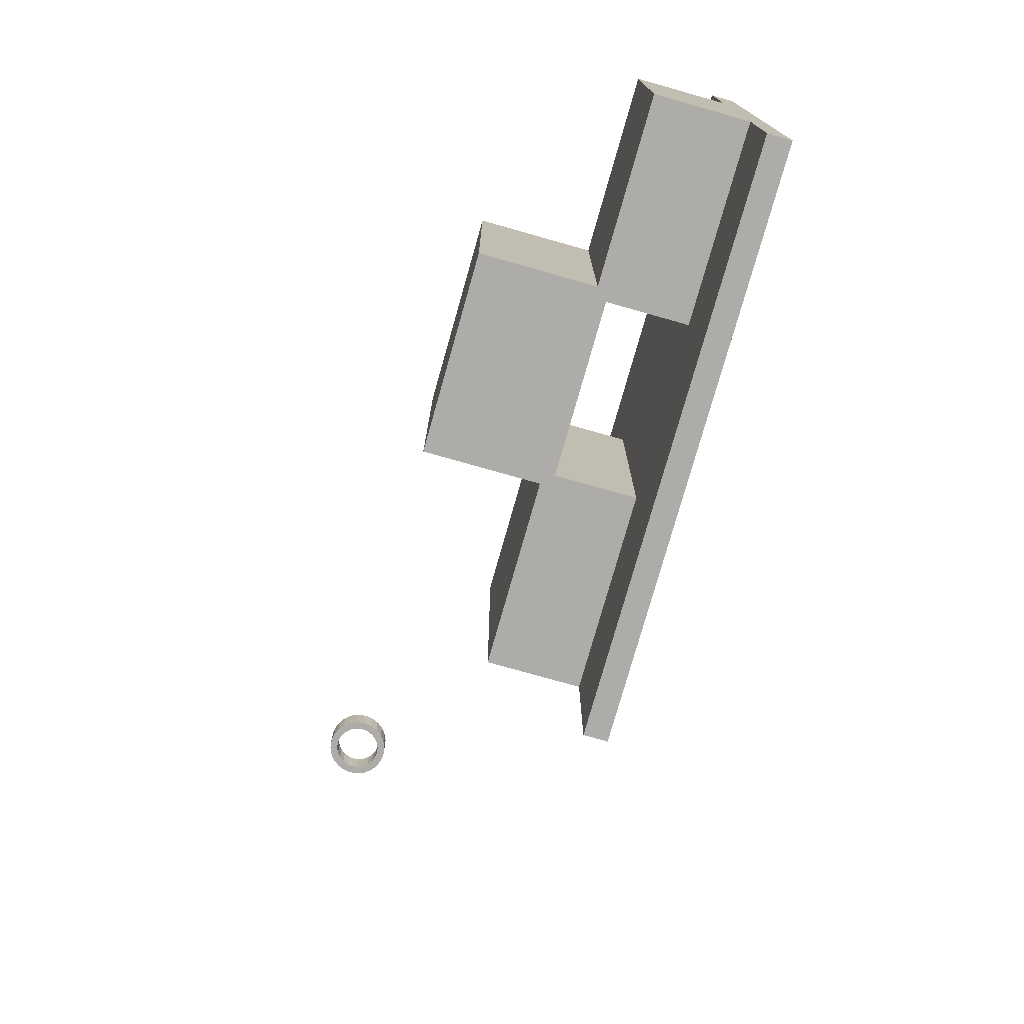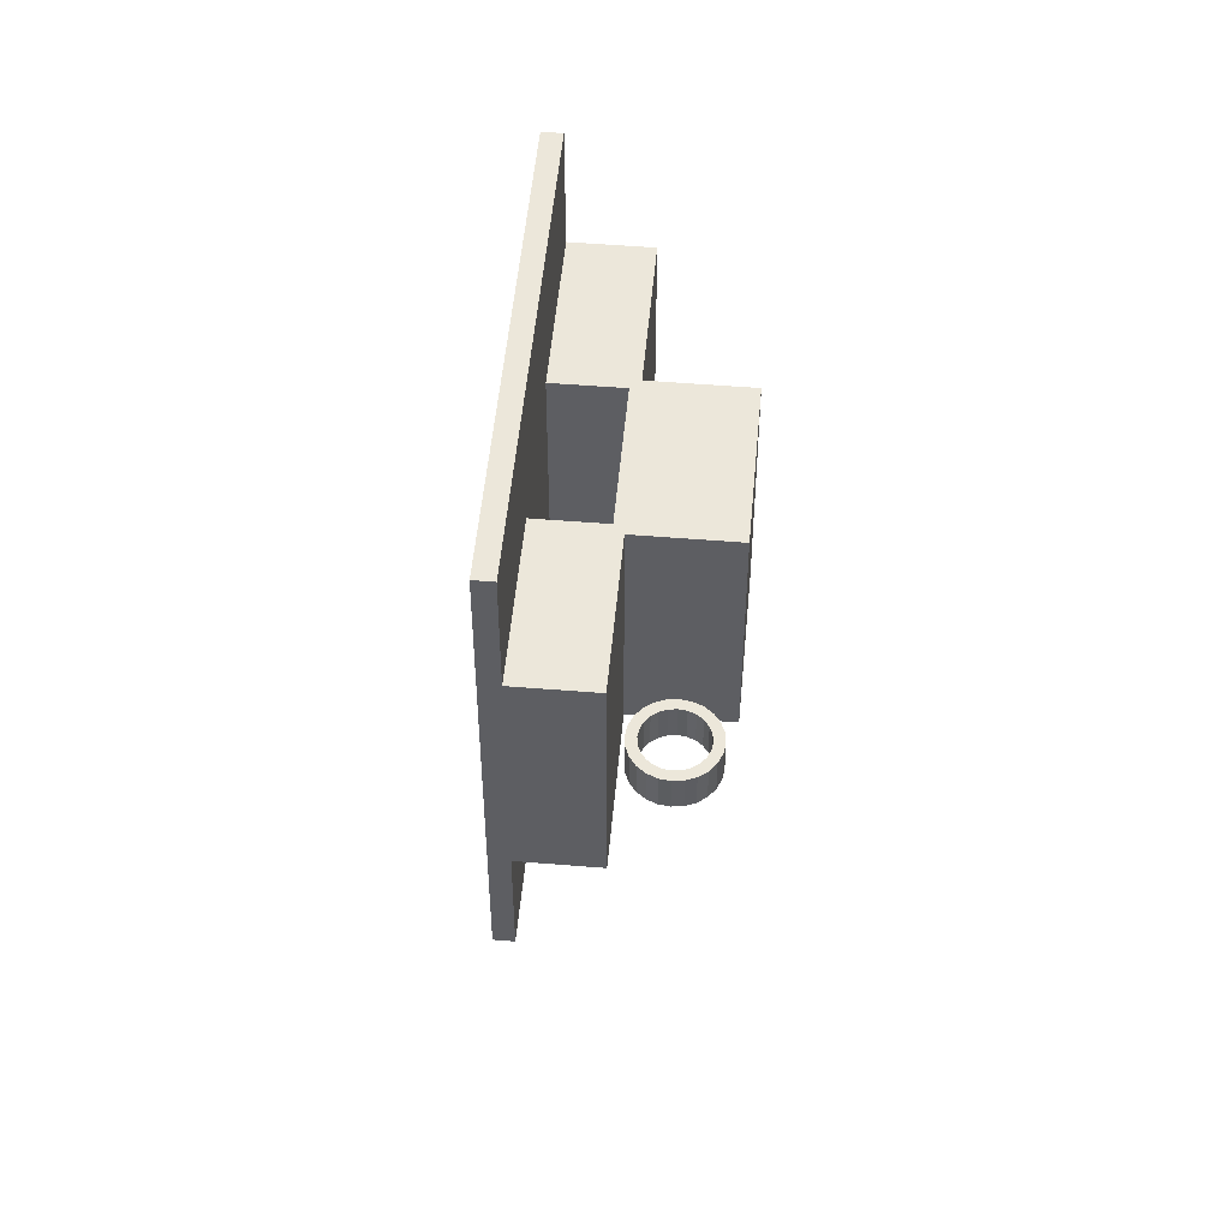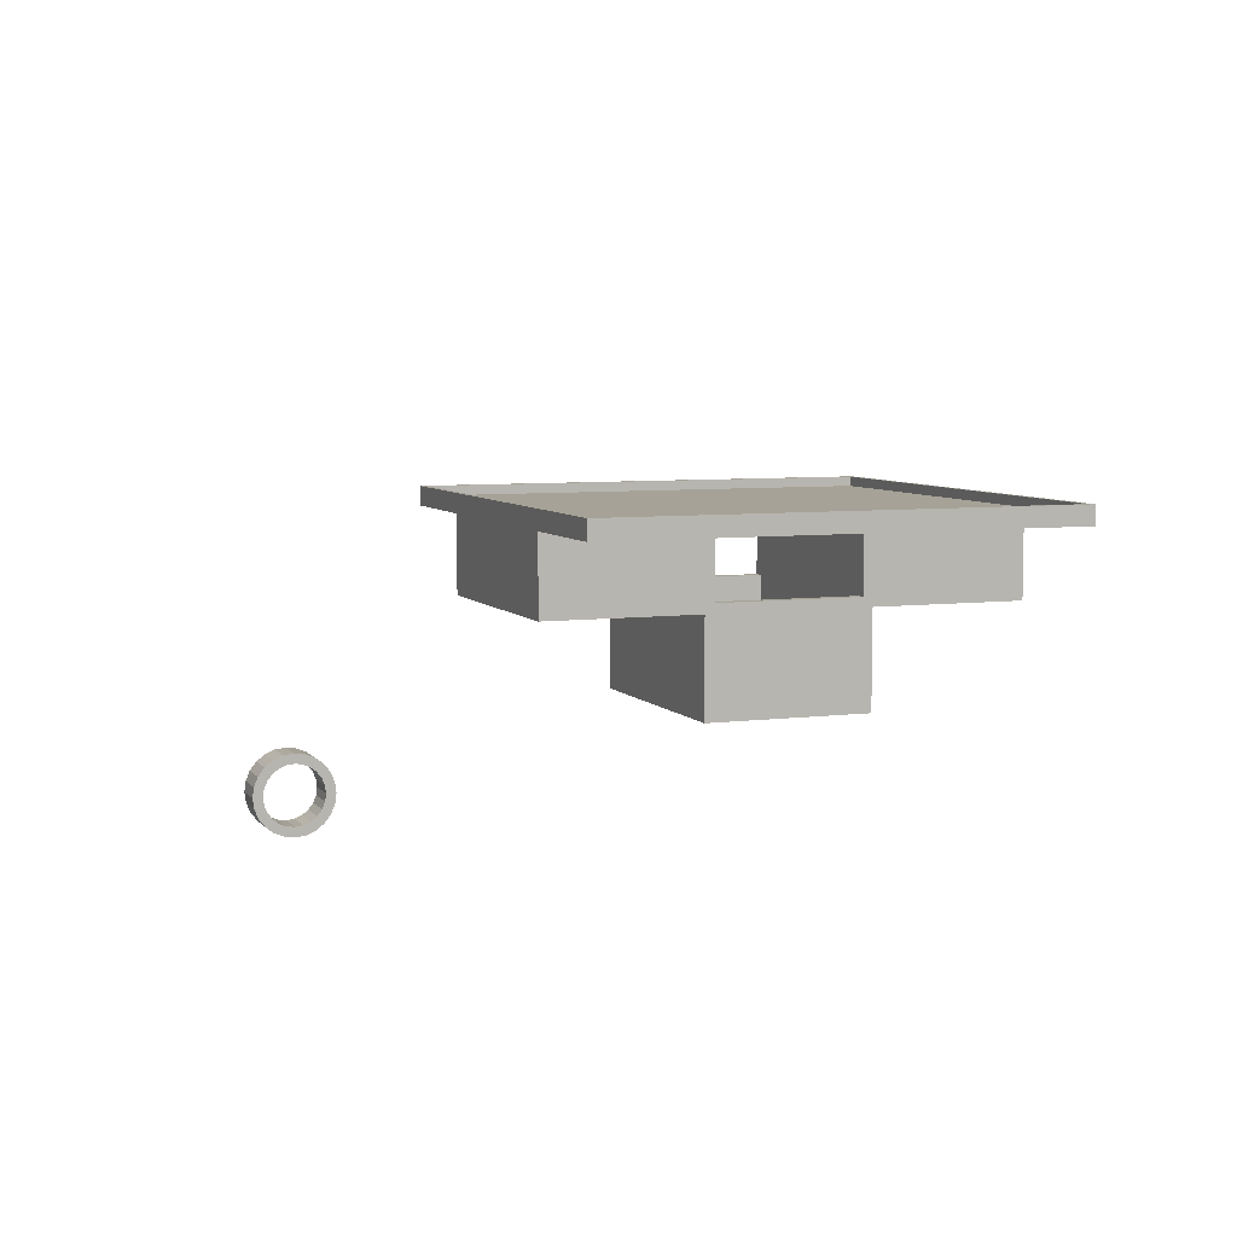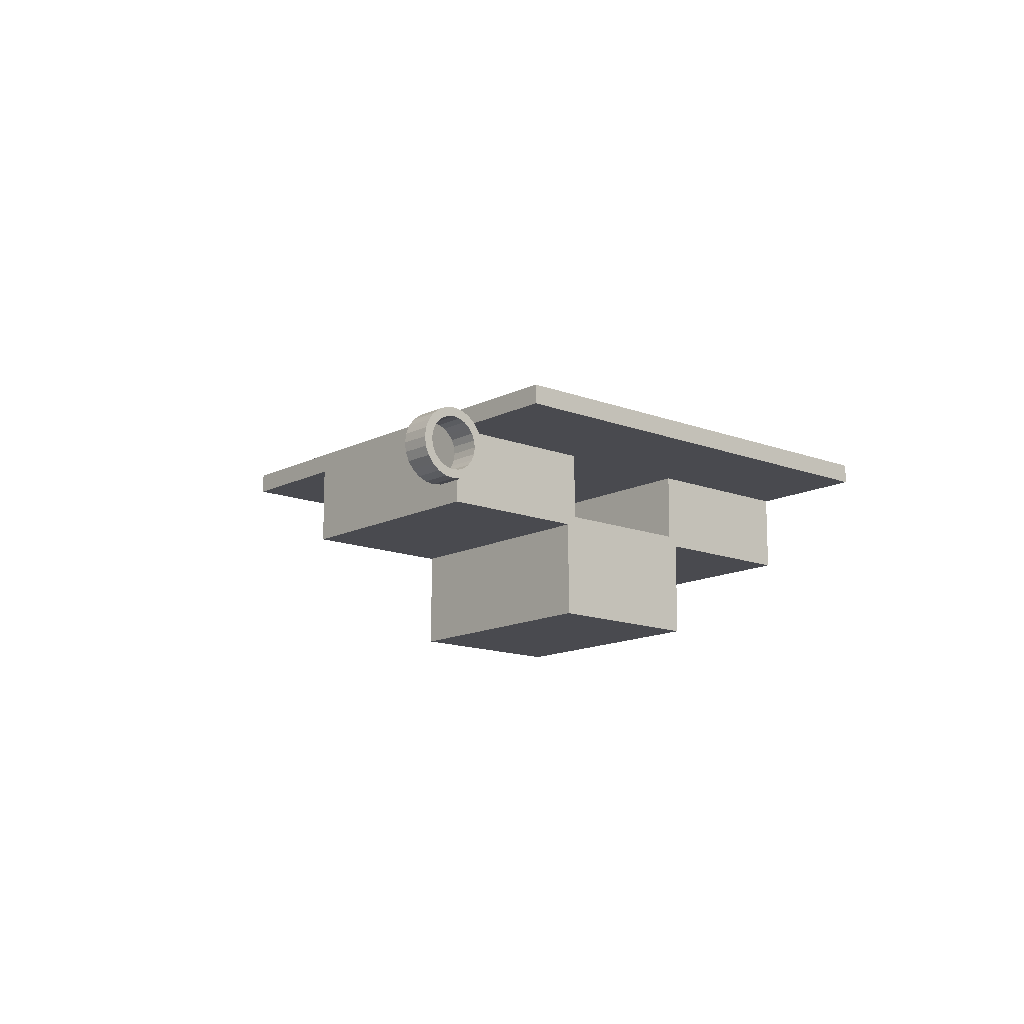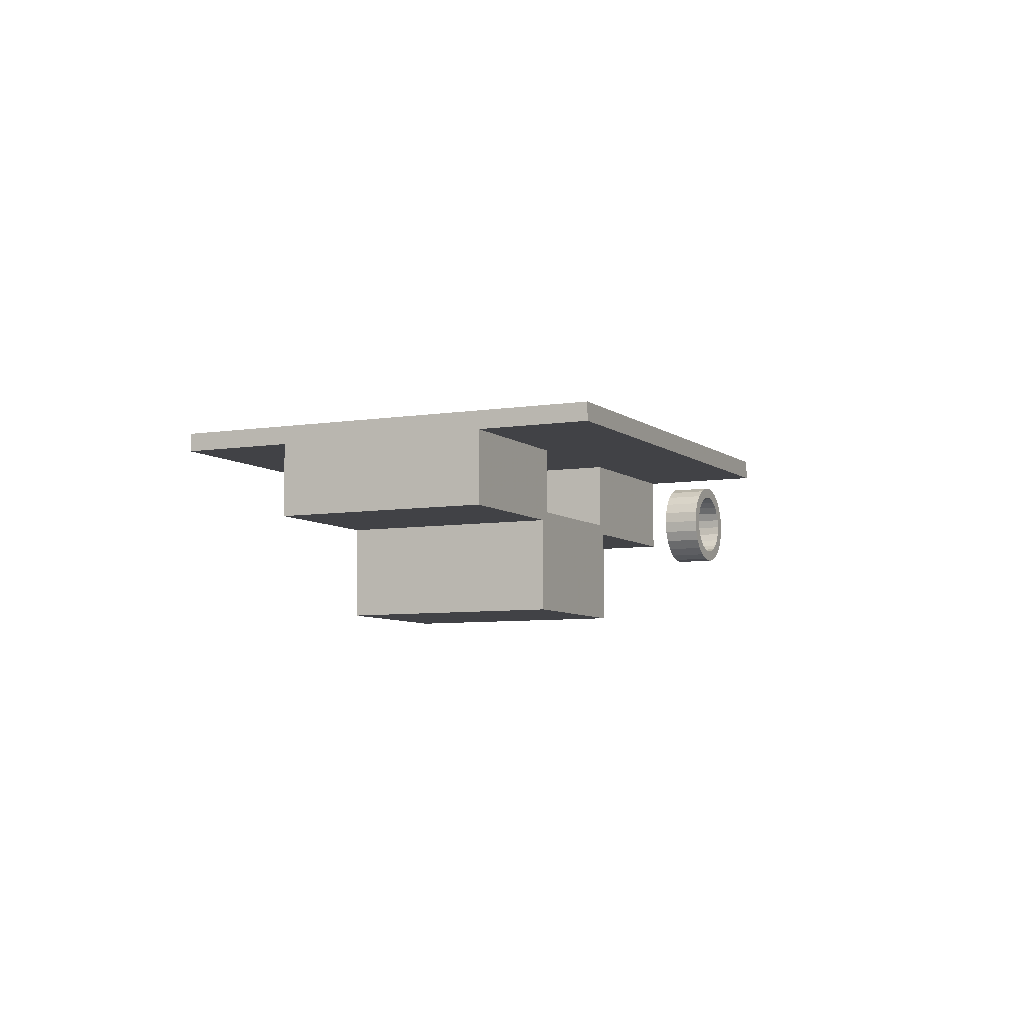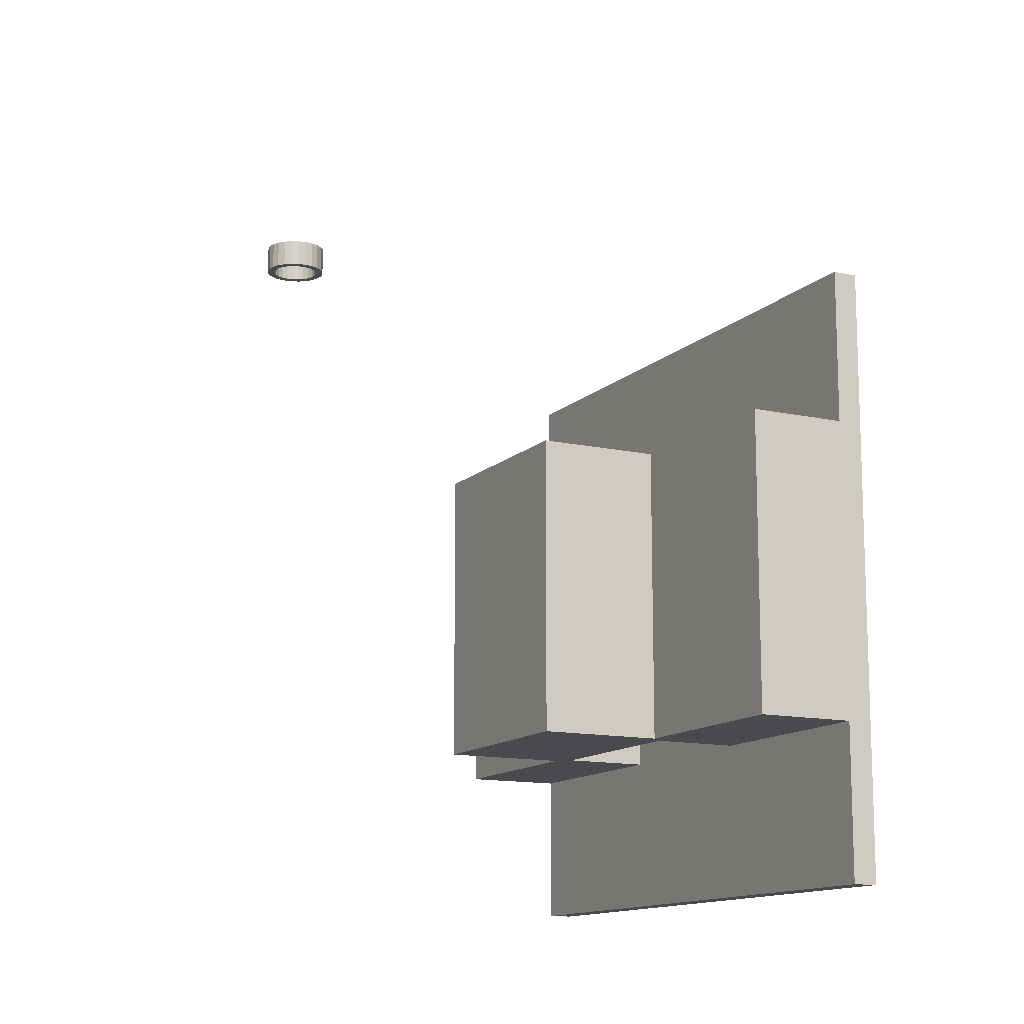
<metadata>
{"format":"obj","ext":"obj","renderer":"f3d","projection":"perspective","resolution":1024,"background":"white","views":[{"elev":-76.6,"azim":-105.8,"up":"+Y"},{"elev":51.2,"azim":95.1,"up":"+Y"},{"elev":6.5,"azim":158.9,"up":"+Z"},{"elev":-13.6,"azim":138.8,"up":"+Z"},{"elev":-6.7,"azim":115.9,"up":"+Z"},{"elev":-13.0,"azim":-117.2,"up":"+Y"}]}
</metadata>
<code>
o obj_0
v 32.8 		20.2 		2.25
v 32.47 		20.2 		2.063
v 32.47 		21.5 		2.063
v 32.3 		21.5 		2.295
v 32.06 		21.5 		2.474
v 32.06 		20.2 		2.474
v 31.79 		20.2 		2.587
v 31.79 		21.5 		2.587
v 32.3 		20.2 		2.295
v 31.5 		20.2 		2.625
v 31.5 		21.5 		2.625
v 32.56 		20.2 		2.561
v 32.56 		21.5 		2.561
v -8.5 		3 		9
v -8.5 		9.25 		9
v 32.25 		21.5 		2.799
v 31.21 		21.5 		2.587
v -8.002 		-8.503 		9
v 15.75 		-15 		10
v 31.79 		21.5 		0.413
v -8.002 		2.503 		9
v 31.5 		21.5 		0.375
v -0.498 		2.503 		9
v -0.498 		-8.503 		9
v 31.5 		20.2 		0.375
v 31.79 		20.2 		0.413
v 31.21 		20.2 		2.587
v 32.25 		20.2 		2.799
v -0.5 		3 		5
v -0.5 		3 		0
v -0.5 		-9 		0
v 31.89 		21.5 		2.949
v -0.5 		-9 		5
v 30.94 		21.5 		2.474
v 30.75 		20.2 		0.201
v 30.75 		21.5 		0.201
v 30.94 		20.2 		2.474
v 31.89 		20.2 		2.949
v 31.5 		21.5 		3
v 31.5 		20.2 		3
v 30.75 		21.5 		2.799
v 31.11 		20.2 		2.949
v 31.11 		21.5 		2.949
v 30.75 		20.2 		2.799
v 30.7 		20.2 		2.295
v 30.7 		21.5 		2.295
v 30.53 		20.2 		2.063
v 30.53 		21.5 		2.063
v 30.2 		21.5 		2.25
v 30.44 		21.5 		2.561
v 30.44 		20.2 		2.561
v 30.2 		20.2 		2.25
v 32.95 		21.5 		1.888
v 33 		21.5 		1.5
v 32.95 		21.5 		1.112
v 32.8 		21.5 		0.75
v 32.62 		21.5 		1.5
v 32.59 		21.5 		1.791
v 33 		20.2 		1.5
v 32.95 		20.2 		1.888
v 32.8 		20.2 		0.75
v 32.95 		20.2 		1.112
v 32.59 		20.2 		1.791
v 32.62 		20.2 		1.5
v 32.59 		21.5 		1.209
v 32.59 		20.2 		1.209
v 30.94 		21.5 		0.526
v 31.21 		21.5 		0.413
v 30.94 		20.2 		0.526
v 31.21 		20.2 		0.413
v 31.11 		21.5 		0.051
v 32.06 		21.5 		0.526
v 31.5 		21.5 		0
v 32.3 		21.5 		0.705
v 31.89 		21.5 		0.051
v 32.47 		21.5 		0.938
v 31.11 		20.2 		0.051
v 32.06 		20.2 		0.526
v 32.56 		21.5 		0.439
v 32.25 		21.5 		0.201
v 31.5 		20.2 		0
v 32.3 		20.2 		0.705
v 30.41 		21.5 		1.791
v 31.89 		20.2 		0.051
v 32.47 		20.2 		0.938
v 30.38 		21.5 		1.5
v 30.41 		21.5 		1.209
v 32.25 		20.2 		0.201
v 32.56 		20.2 		0.439
v 30.05 		21.5 		1.888
v 30.53 		21.5 		0.938
v 30 		21.5 		1.5
v 30.41 		20.2 		1.791
v 30.7 		21.5 		0.705
v 30.05 		21.5 		1.112
v 30.38 		20.2 		1.5
v 30.44 		21.5 		0.439
v 30.2 		21.5 		0.75
v 30.41 		20.2 		1.209
v 32.8 		21.5 		2.25
v 30.05 		20.2 		1.888
v 30.53 		20.2 		0.938
v 30 		20.2 		1.5
v 30.7 		20.2 		0.705
v 30.05 		20.2 		1.112
v 30.2 		20.2 		0.75
v 30.44 		20.2 		0.439
v 8 		-9 		0
v 8 		-9 		5
v 16 		9.25 		10
v 15.75 		9.003 		10
v 16 		-15.25 		10
v 0 		3 		5.5
v 7.5 		3 		5.5
v 8 		3 		5
v 8 		3 		0
v 16 		-15.25 		9
v 7.5 		2.503 		5.5
v 7.5 		2.503 		5
v 7.5 		-8.503 		5
v 7.5 		-8.503 		5.5
v 7.503 		2.503 		5
v 7.503 		-8.503 		5
v 16 		9.25 		9
v 0 		2.503 		5.5
v 0 		2.503 		5
v 15.75 		9.003 		9.498
v 7.503 		2.503 		0.998
v 15.75 		-15 		9.498
v 0 		-8.503 		5
v 0 		-8.503 		5.5
v 7.503 		-8.503 		0.998
v 16 		-9 		9
v -0.003 		2.503 		5
v -0.003 		2.503 		0.998
v 16 		3 		9
v 0 		-9 		9
v 0 		-9 		5.5
v 0 		3 		9
v -0.003 		-8.503 		5
v -0.003 		-8.503 		0.998
v 15.5 		2.503 		9
v 15.5 		-8.503 		9
v -8.5 		9.25 		10
v -8.5 		-9 		9
v -8.5 		-15.25 		9
v -8.5 		-15.25 		10
v 16 		-9 		5
v 16 		3 		5
v -8.5 		3 		5
v -8.5 		-9 		5
v -8.253 		9.003 		10
v -8.253 		-15 		10
v 0 		-15.25 		9
v 7.5 		-15.25 		9
v 7.5 		9.25 		9
v 0 		9.25 		9
v 15.5 		2.503 		5.998
v 15.5 		-8.503 		5.998
v 7.5 		3 		9
v 7.5 		-9 		5.5
v 7.5 		-9 		9
v -8.002 		2.503 		5.998
v -0.498 		2.503 		5.998
v -0.498 		-8.503 		5.998
v -8.002 		-8.503 		5.998
v -8.253 		9.003 		9.498
v -8.253 		-15 		9.498
v 7.998 		-8.503 		9
v 7.998 		2.503 		9
v 7.998 		2.503 		5.998
v 7.998 		-8.503 		5.998
g group_0_2829873
f 5 6 7
f 5 7 8
f 5 13 4
f 4 13 3
f 8 7 10
f 8 10 11
f 8 16 5
f 9 2 12
f 100 3 13
f 11 39 8
f 12 100 13
f 6 9 12
f 12 28 6
f 7 6 28
f 13 5 16
f 17 39 11
f 20 22 25
f 20 25 26
f 28 38 7
f 38 40 7
f 16 8 32
f 39 32 8
f 34 41 17
f 10 7 40
f 27 10 40
f 43 17 41
f 39 17 43
f 40 42 27
f 42 44 27
f 37 27 44
f 11 10 27
f 11 27 17
f 44 51 37
f 49 50 48
f 45 37 51
f 28 12 16
f 13 16 12
f 17 27 37
f 17 37 34
f 41 34 50
f 34 46 50
f 46 48 50
f 47 45 51
f 51 52 47
f 93 47 52
f 38 32 39
f 56 65 55
f 54 55 65
f 16 32 38
f 16 38 28
f 12 2 1
f 1 63 60
f 63 64 59
f 59 60 63
f 3 100 58
f 53 58 100
f 44 41 51
f 42 43 41
f 42 41 44
f 65 57 54
f 57 58 54
f 53 54 58
f 64 66 59
f 63 1 2
f 40 39 43
f 40 43 42
f 39 40 38
f 66 85 61
f 89 61 85
f 61 62 66
f 62 59 66
f 37 45 46
f 37 46 34
f 22 73 68
f 68 36 67
f 46 45 47
f 46 47 48
f 20 73 22
f 97 67 36
f 48 47 93
f 69 35 70
f 36 68 71
f 72 80 20
f 51 50 49
f 51 49 52
f 71 68 73
f 74 79 72
f 77 81 70
f 35 77 70
f 41 50 51
f 73 20 75
f 76 79 74
f 54 59 62
f 54 62 55
f 26 25 81
f 25 70 81
f 62 61 56
f 62 56 55
f 75 20 80
f 80 72 79
f 65 56 76
f 79 76 56
f 84 88 26
f 81 84 26
f 61 89 56
f 88 89 78
f 78 26 88
f 86 92 83
f 48 83 49
f 1 60 53
f 87 92 86
f 60 59 54
f 60 54 53
f 85 82 89
f 82 78 89
f 49 83 90
f 91 98 87
f 58 57 64
f 58 64 63
f 90 83 92
f 94 97 91
f 92 87 95
f 67 97 94
f 95 87 98
f 98 91 97
f 101 103 93
f 52 101 93
f 12 1 100
f 64 57 65
f 64 65 66
f 1 53 100
f 99 96 103
f 96 93 103
f 3 58 63
f 3 63 2
f 102 99 106
f 105 106 99
f 103 105 99
f 68 67 69
f 68 69 70
f 4 3 2
f 4 2 9
f 22 68 70
f 22 70 25
f 4 9 6
f 4 6 5
f 35 69 107
f 69 104 107
f 104 102 107
f 106 107 102
f 35 97 36
f 72 20 26
f 72 26 78
f 36 71 35
f 77 35 71
f 74 72 78
f 74 78 82
f 71 73 77
f 81 77 73
f 76 74 82
f 76 82 85
f 73 75 81
f 84 81 75
f 65 76 85
f 65 85 66
f 89 79 56
f 89 88 80
f 89 80 79
f 75 80 84
f 88 84 80
f 93 83 48
f 83 93 96
f 83 96 86
f 86 96 99
f 86 99 87
f 49 90 52
f 87 99 102
f 87 102 91
f 101 52 90
f 91 102 104
f 91 104 94
f 103 92 105
f 103 101 92
f 90 92 101
f 104 69 94
f 67 94 69
f 35 107 97
f 106 98 97
f 106 97 107
f 105 95 98
f 105 98 106
f 92 95 105
g group_0_15277357
f 18 21 23
f 18 23 24
f 29 30 31
f 29 31 33
f 31 108 109
f 33 31 109
f 110 111 19
f 110 19 112
f 115 116 30
f 118 119 120
f 118 120 121
f 119 122 123
f 119 123 120
f 128 119 126
f 125 126 119
f 125 119 118
f 122 119 128
f 120 132 130
f 121 120 130
f 121 130 131
f 129 19 111
f 129 111 127
f 120 123 132
f 141 130 132
f 128 135 141
f 128 141 132
f 30 29 115
f 132 123 122
f 132 122 128
f 126 134 135
f 126 135 128
f 137 138 131
f 137 131 125
f 113 139 125
f 137 125 139
f 140 130 141
f 131 130 126
f 131 126 125
f 115 148 109
f 144 15 14
f 144 14 145
f 146 147 145
f 144 145 147
f 148 115 149
f 135 134 140
f 135 140 141
f 14 150 151
f 14 151 145
f 33 151 29
f 29 151 150
f 161 133 162
f 130 140 134
f 130 134 126
f 161 109 133
f 152 144 153
f 144 147 153
f 33 145 151
f 114 136 115
f 109 138 33
f 145 33 138
f 145 138 137
f 142 171 158
f 29 14 113
f 129 168 153
f 159 158 171
f 150 14 29
f 139 113 14
f 159 143 142
f 159 142 158
f 109 108 116
f 109 116 115
f 114 115 113
f 115 29 113
f 160 114 118
f 121 162 118
f 161 162 121
f 160 118 162
f 21 163 164
f 21 164 23
f 152 111 144
f 110 144 111
f 24 165 166
f 24 166 18
f 153 112 19
f 166 165 164
f 166 164 163
f 163 21 18
f 163 18 166
f 154 155 112
f 165 24 23
f 165 23 164
f 155 117 112
f 154 147 146
f 144 110 156
f 124 156 110
f 156 157 144
f 152 167 111
f 15 144 157
f 19 129 153
f 127 111 167
f 155 162 117
f 133 117 162
f 127 167 129
f 168 129 167
f 167 152 153
f 167 153 168
f 160 156 136
f 124 136 156
f 145 137 146
f 154 146 137
f 169 170 143
f 142 143 170
f 14 15 139
f 157 139 15
f 136 114 160
f 149 115 136
f 170 171 142
f 172 169 159
f 143 159 169
f 172 159 171
f 171 170 169
f 171 169 172
f 114 113 125
f 114 125 118
f 121 131 138
f 121 138 161
f 30 116 31
f 108 31 116
f 148 133 109
f 138 109 161
f 112 117 133
f 112 133 136
f 124 110 136
f 112 136 110
f 133 148 149
f 133 149 136
f 112 153 147
f 155 154 137
f 139 160 137
f 157 156 139
f 156 160 139
f 160 162 137
f 155 137 162
f 147 154 112

</code>
